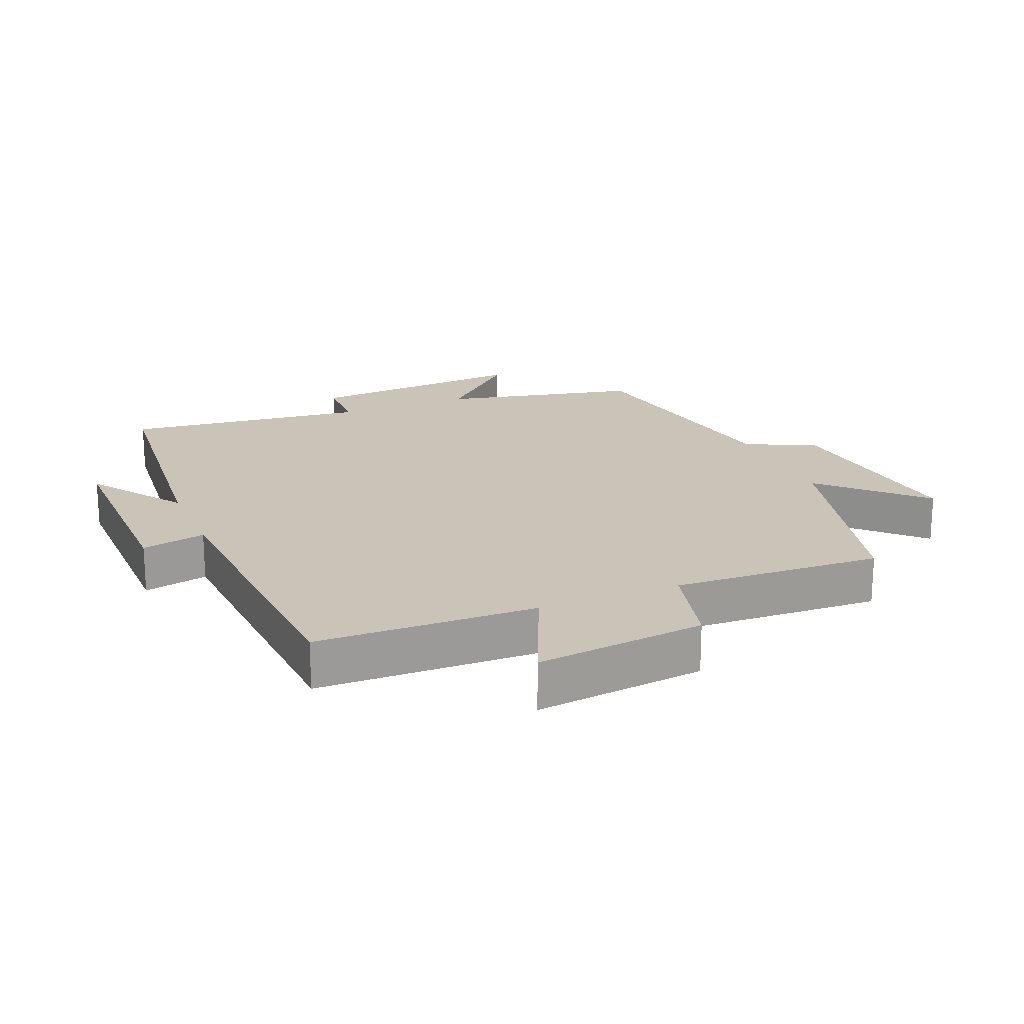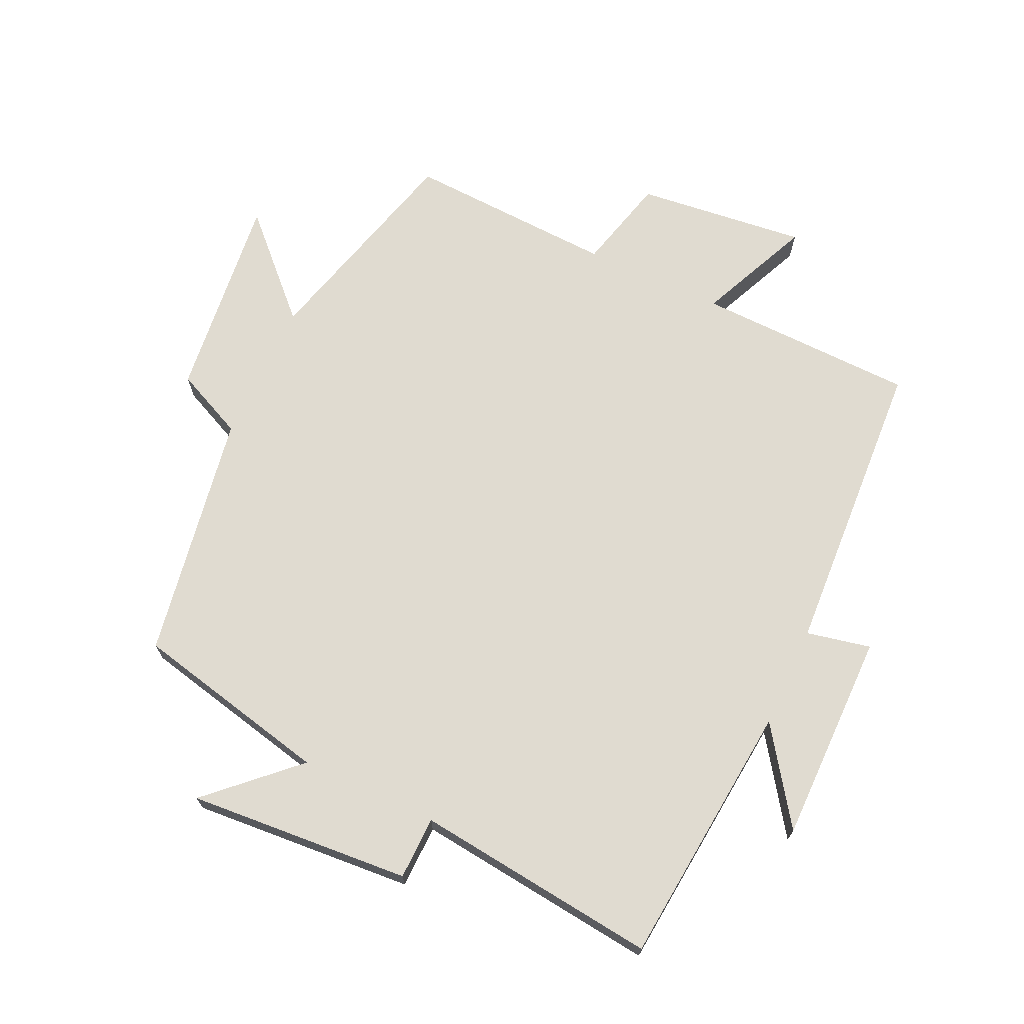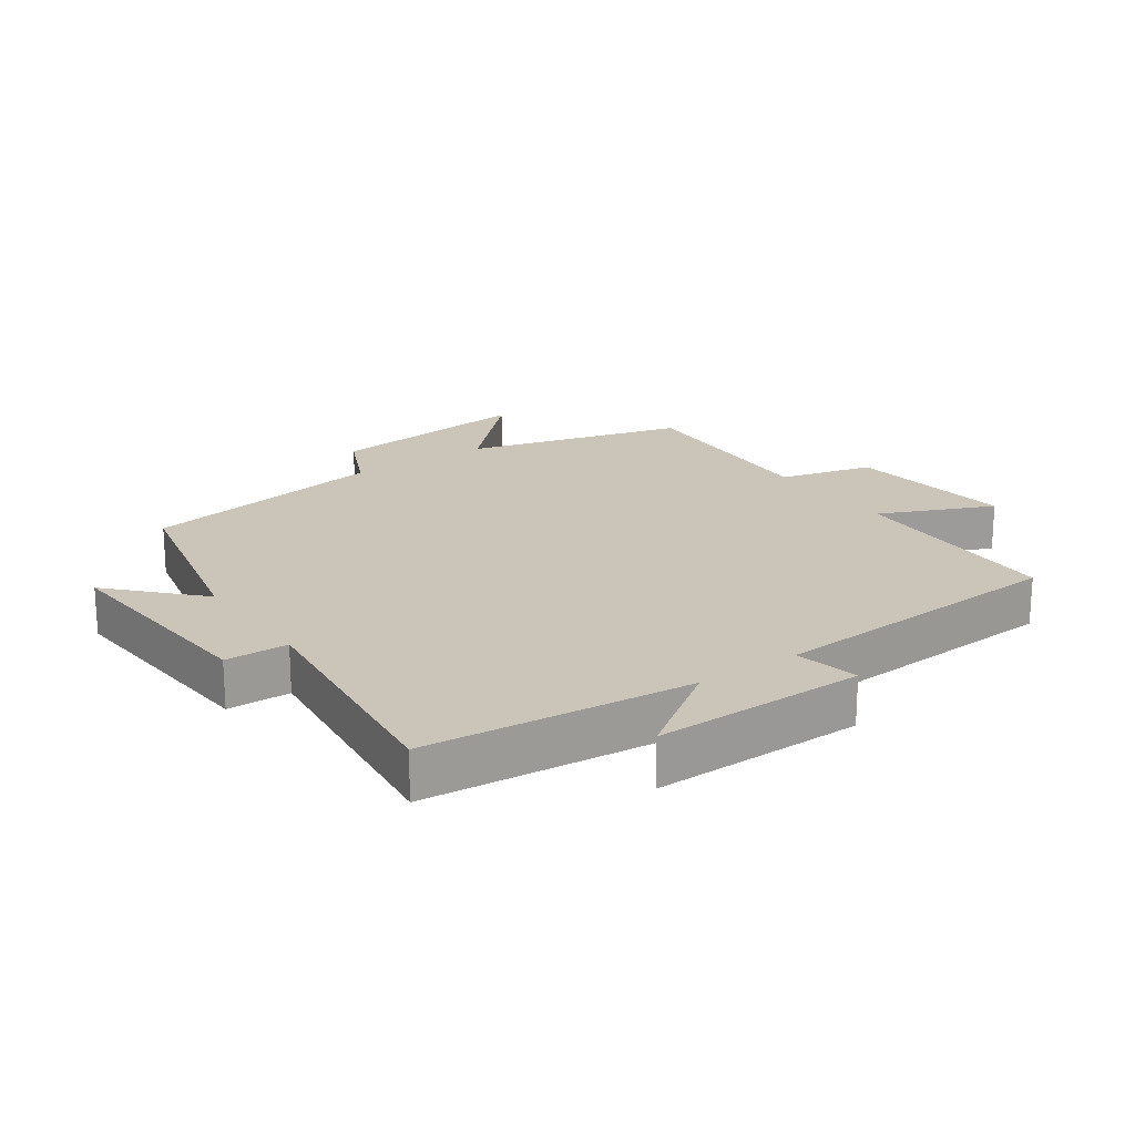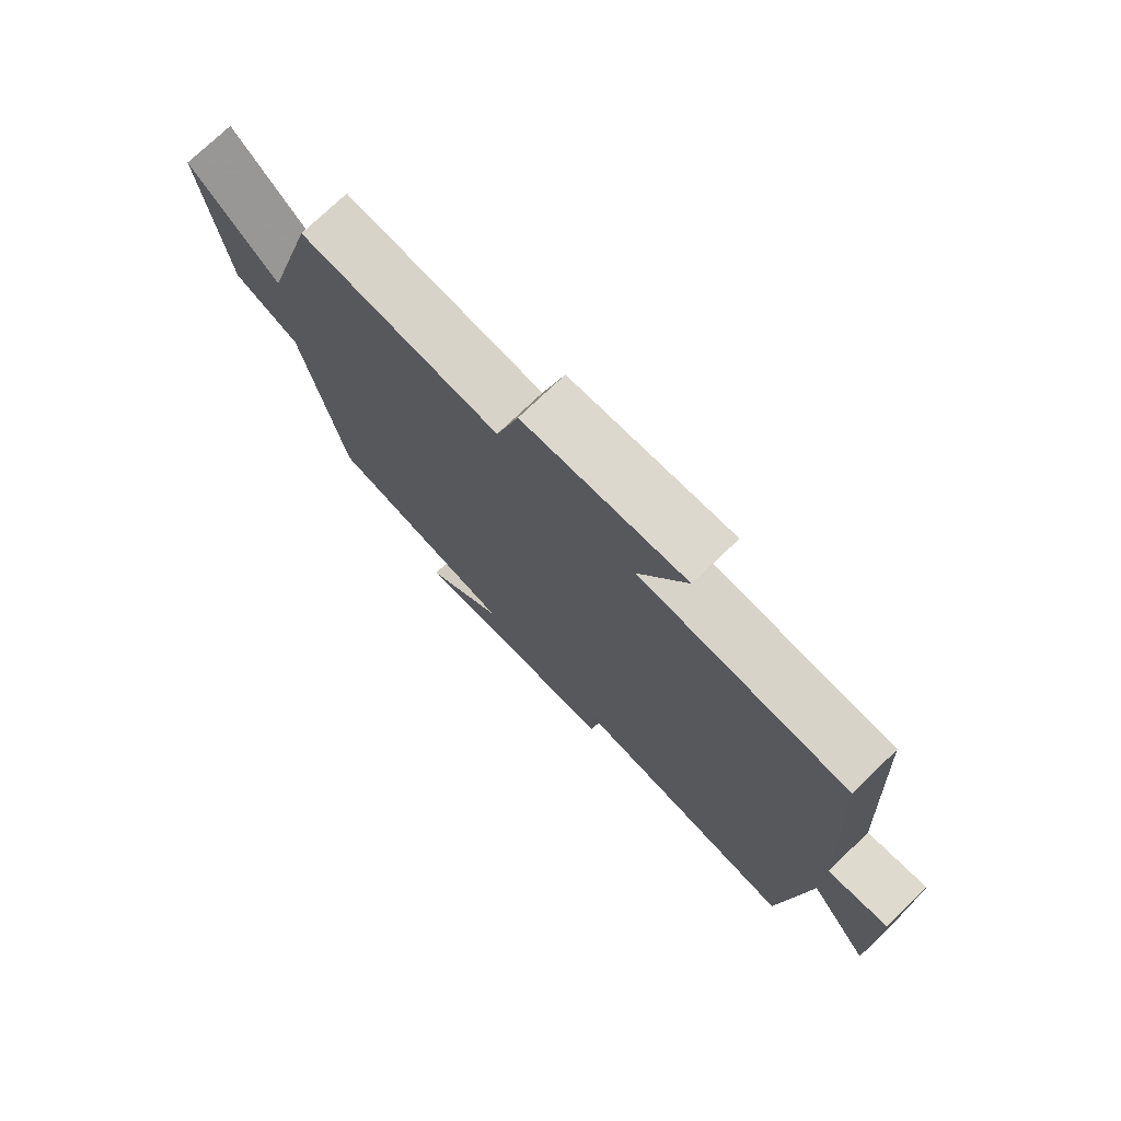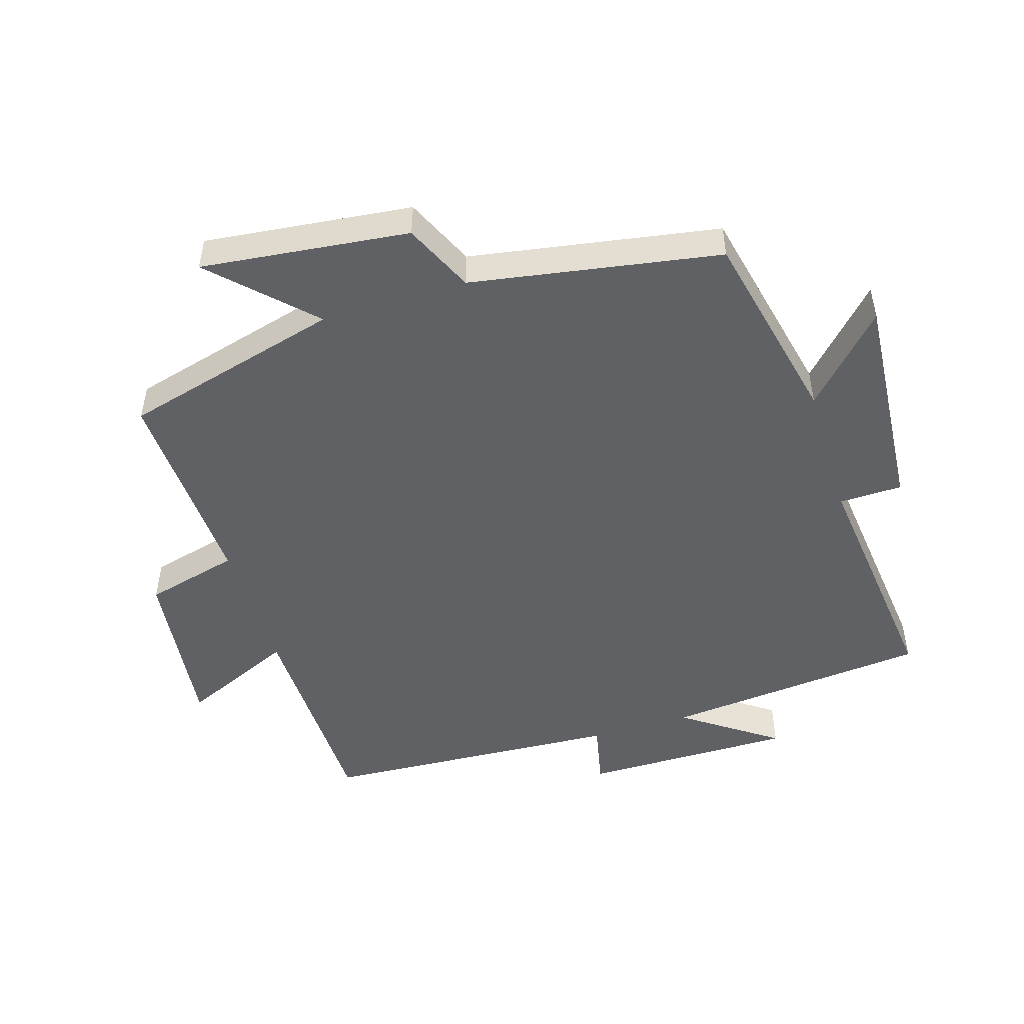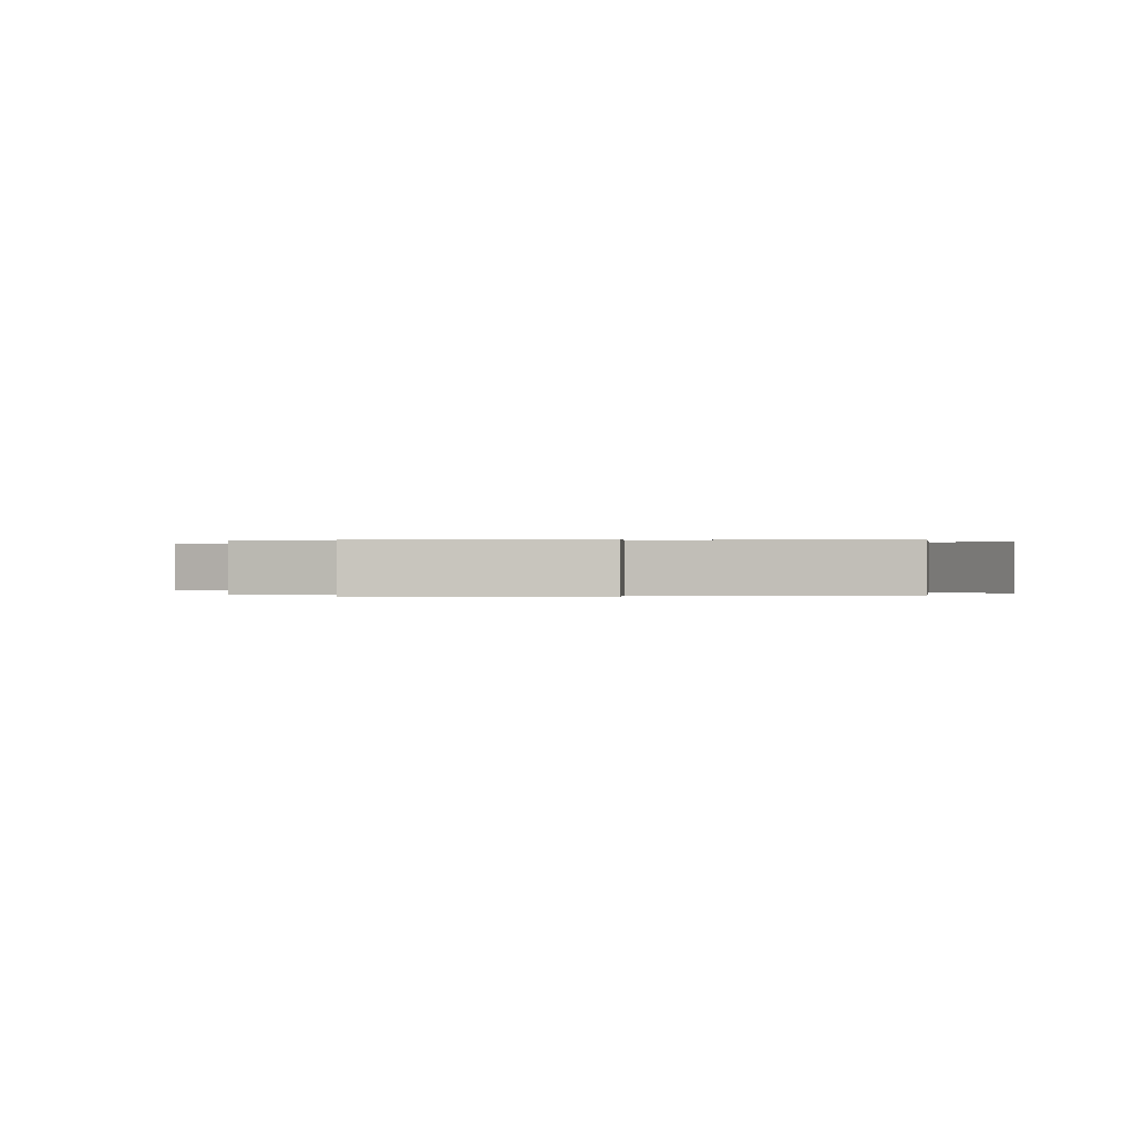
<metadata>
{"format":"obj","ext":"obj","renderer":"f3d","projection":"perspective","resolution":1024,"background":"white","views":[{"elev":19.9,"azim":-22.6,"up":"+Y"},{"elev":69.8,"azim":-155.0,"up":"+Y"},{"elev":20.3,"azim":-125.0,"up":"+Y"},{"elev":75.5,"azim":-133.7,"up":"+Z"},{"elev":-49.4,"azim":107.1,"up":"+Y"},{"elev":0.1,"azim":-176.3,"up":"+Y"}]}
</metadata>
<code>
v 0.435 0.07 -0.432
v 0.13 0.07 -0.5
v 0.26 0.07 -0.623
v -0.084 0.07 -0.597
v -0.086 0.07 -0.5
v -0.461 0.07 -0.543
v -0.5 0.07 -0.133
v -0.601 0.07 -0.278
v -0.599 0.07 0.048
v -0.5 0.07 0.027
v -0.473 0.07 0.492
v -0.135 0.07 0.5
v -0.212 0.07 0.675
v 0.05 0.07 0.645
v 0.087 0.07 0.5
v 0.41 0.07 0.515
v 0.5 0.07 0.177
v 0.643 0.07 0.32
v 0.607 0.07 0
v 0.5 0.07 -0.049
v 0.435 0 -0.432
v 0.13 0 -0.5
v 0.26 0 -0.623
v -0.084 0 -0.597
v -0.086 0 -0.5
v -0.461 0 -0.543
v -0.5 0 -0.133
v -0.601 0 -0.278
v -0.599 0 0.048
v -0.5 0 0.027
v -0.473 0 0.492
v -0.135 0 0.5
v -0.212 0 0.675
v 0.05 0 0.645
v 0.087 0 0.5
v 0.41 0 0.515
v 0.5 0 0.177
v 0.643 0 0.32
v 0.607 0 0
v 0.5 0 -0.049
f 17 18 19 20
f 20 1 2
f 17 20 2
f 16 17 2
f 15 16 2
f 12 13 14 15
f 12 15 2
f 11 12 2
f 10 11 2
f 7 8 9 10
f 5 6 7 10
f 5 10 2 3
f 3 4 5
f 40 39 38 37
f 22 21 40
f 22 40 37
f 22 37 36
f 22 36 35
f 35 34 33 32
f 22 35 32
f 22 32 31
f 22 31 30
f 30 29 28 27
f 30 27 26 25
f 23 22 30 25
f 25 24 23
f 1 21 22 2
f 2 22 23 3
f 3 23 24 4
f 4 24 25 5
f 5 25 26 6
f 6 26 27 7
f 7 27 28 8
f 8 28 29 9
f 9 29 30 10
f 10 30 31 11
f 11 31 32 12
f 12 32 33 13
f 13 33 34 14
f 14 34 35 15
f 15 35 36 16
f 16 36 37 17
f 17 37 38 18
f 18 38 39 19
f 19 39 40 20
f 20 40 21 1

</code>
